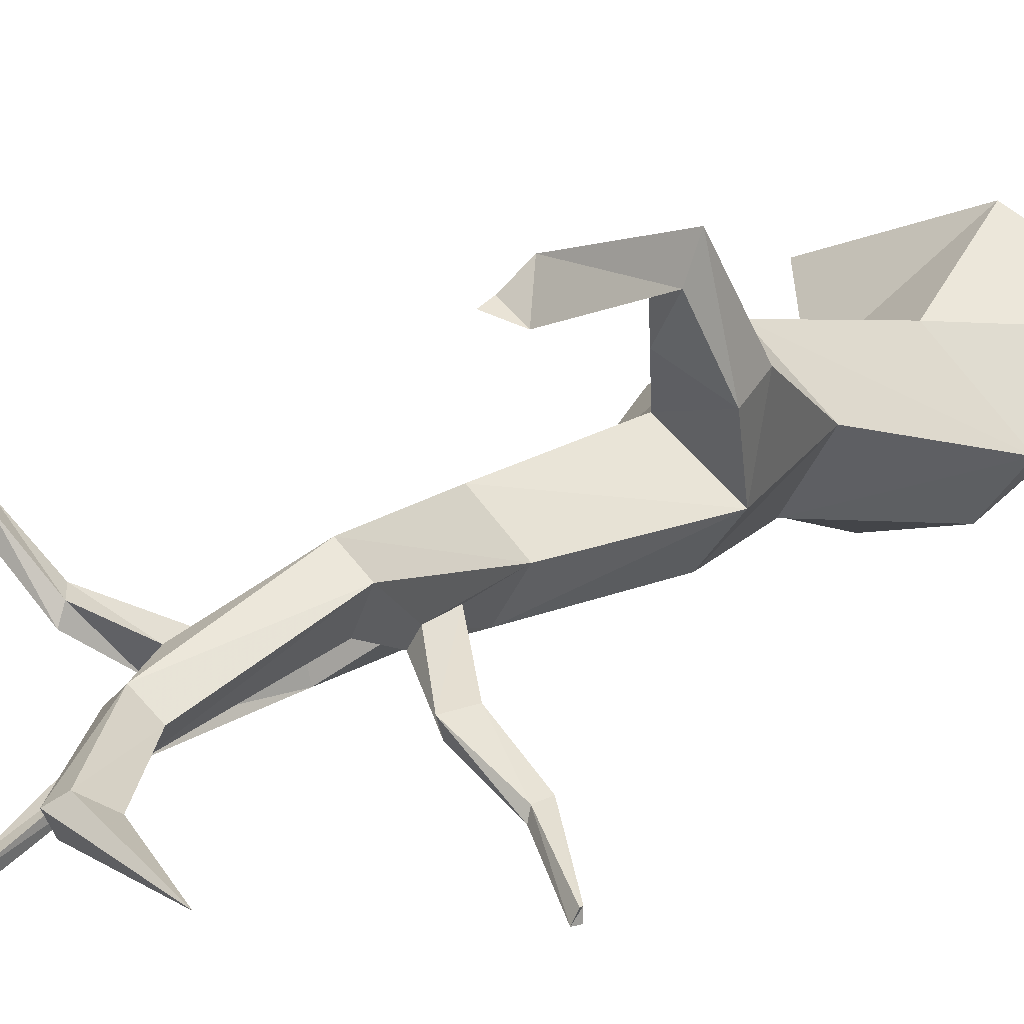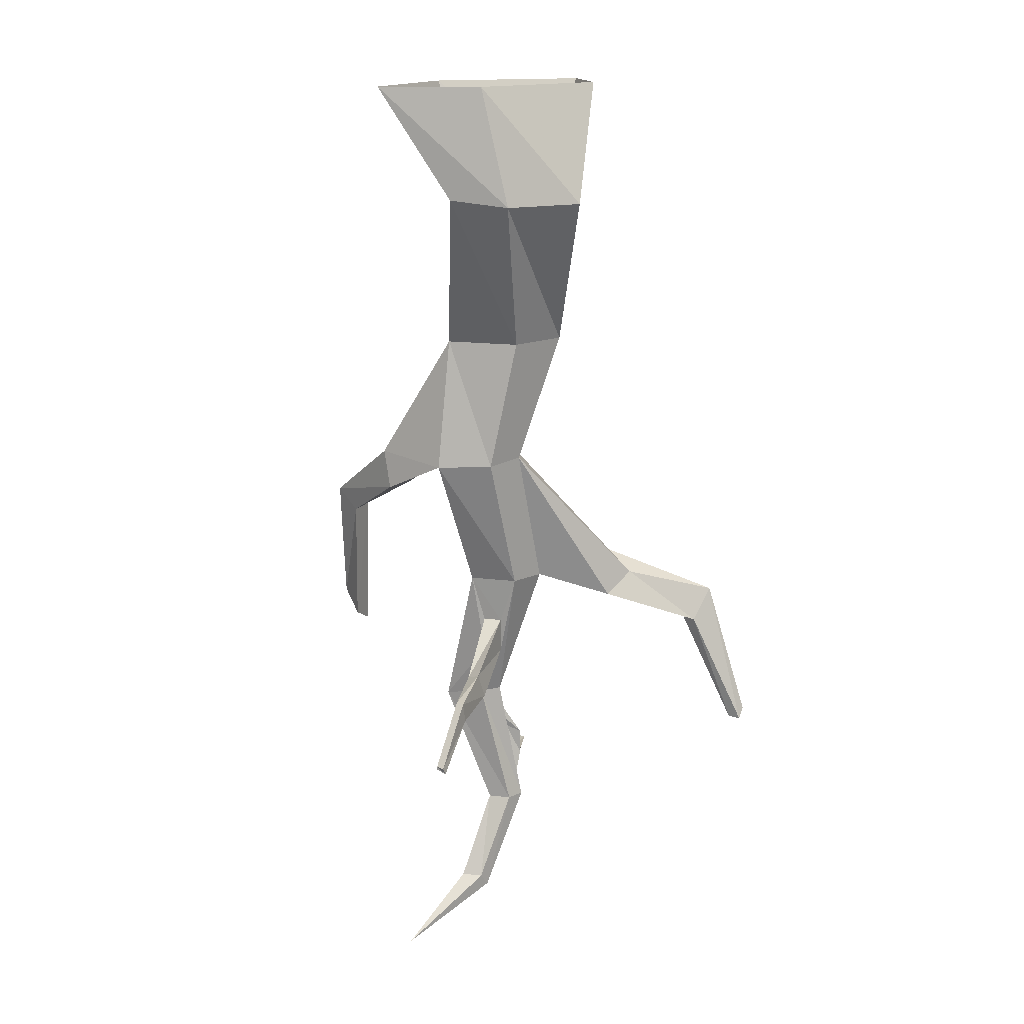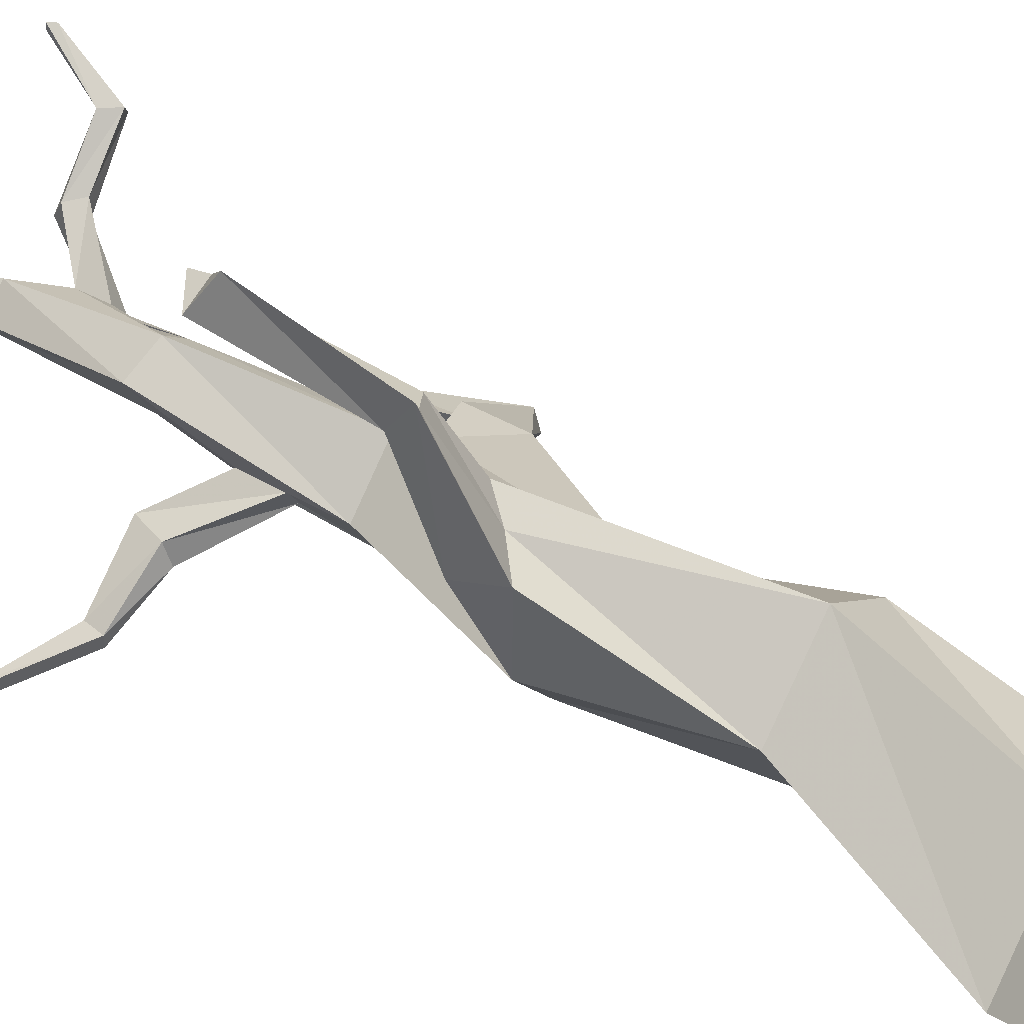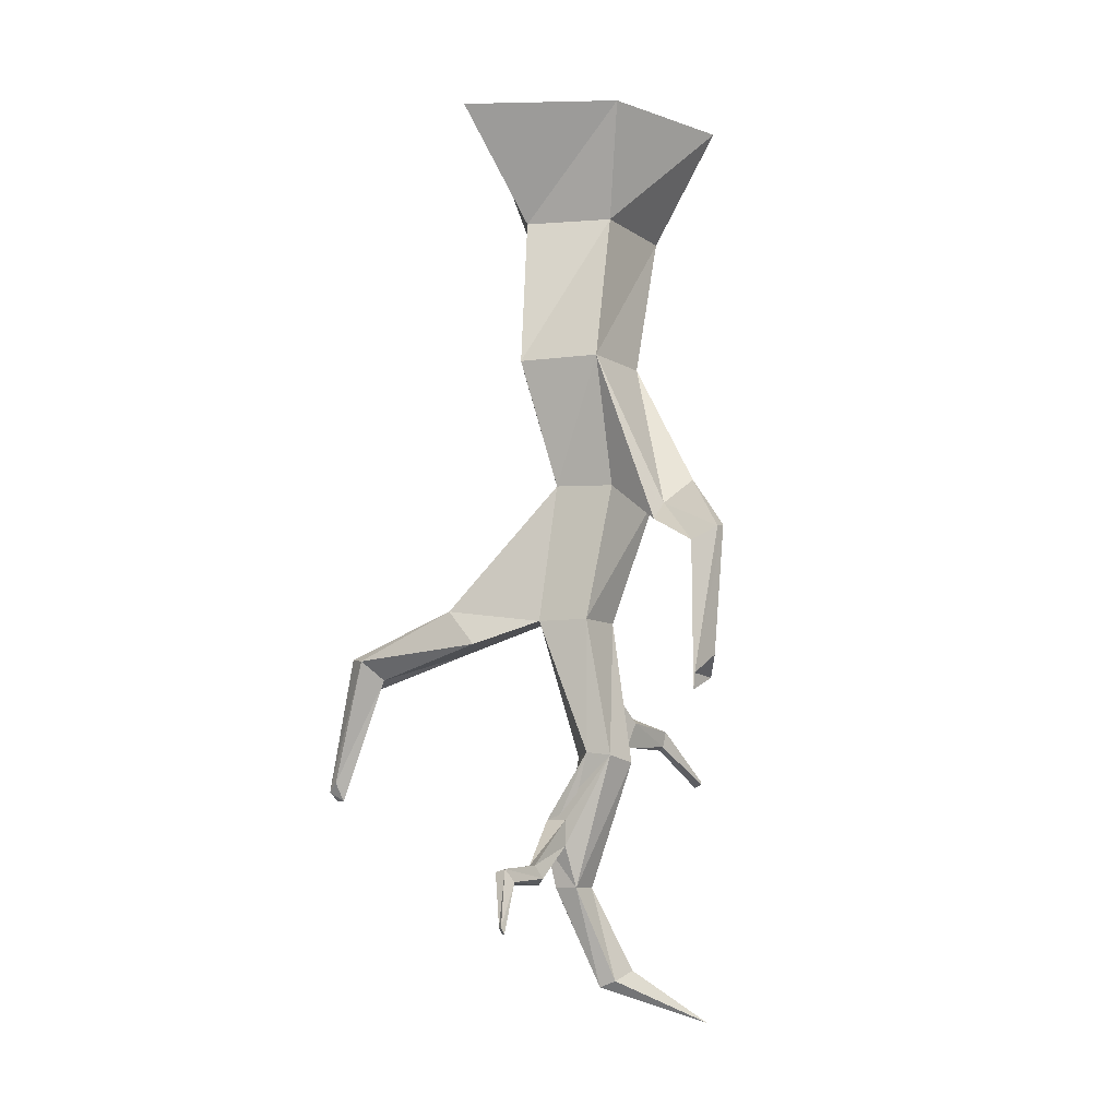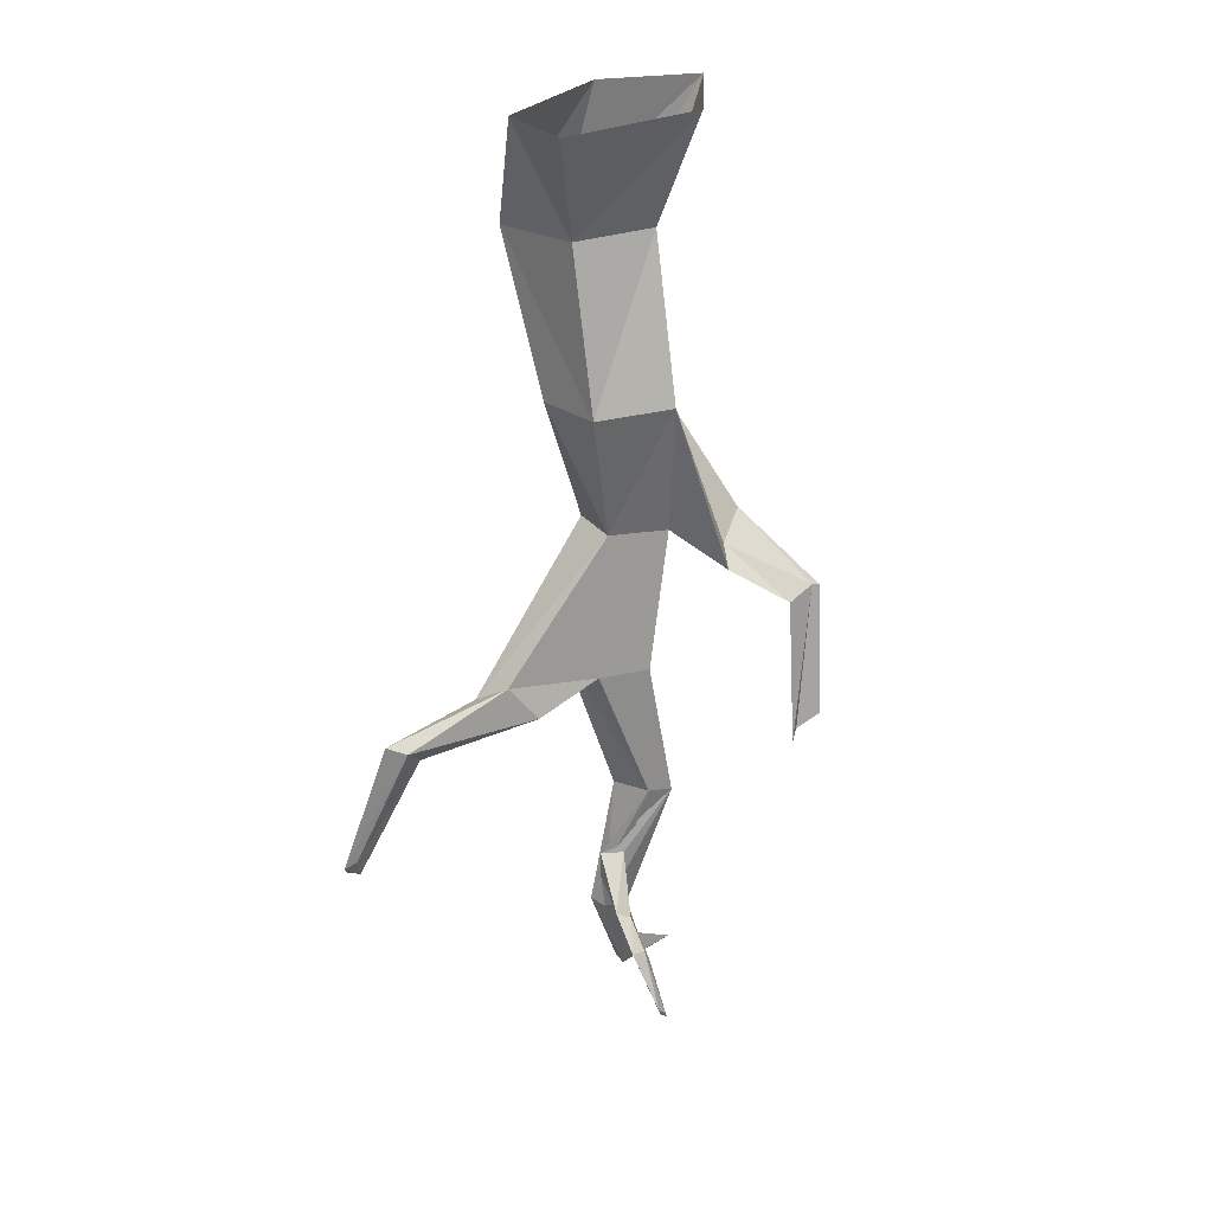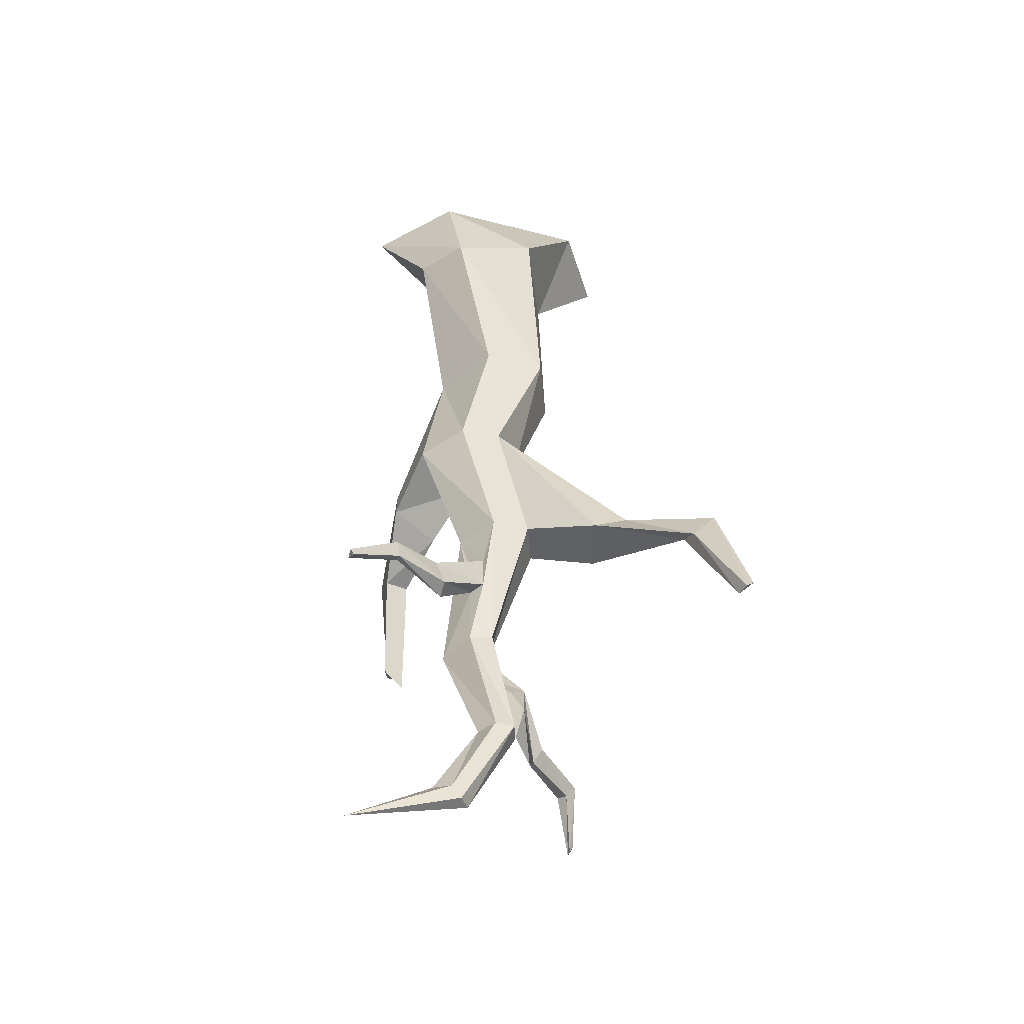
<metadata>
{"format":"obj","ext":"obj","renderer":"f3d","projection":"perspective","resolution":1024,"background":"white","views":[{"elev":19.7,"azim":34.7,"up":"+Z"},{"elev":15.5,"azim":136.8,"up":"+Y"},{"elev":44.7,"azim":123.0,"up":"+Z"},{"elev":-8.5,"azim":-19.0,"up":"+Y"},{"elev":25.5,"azim":-63.2,"up":"+Y"},{"elev":-47.7,"azim":163.5,"up":"+Y"}]}
</metadata>
<code>
o object/dead_tree/12
v 10 -194 -2
v 10 -183 -2
v 28 -197 -10
v 25 -205 -10
v 13 -194 3
v 12 -211 6
v 8 -168 -7
v 16 -168 6
v 13 -183 3
v 28 -199 -5
v 43 -201 -16
v 43 -201 -19
v 42 -207 -19
v 25 -207 -5
v 18 -213 17
v 5 -252 -1
v -1 -252 -1
v 5 -211 4
v -4 -168 -7
v 20 -125 -8
v 31 -126 6
v 3 -168 17
v 9 -211 22
v 2 -252 10
v 9 -252 5
v 18 -279 0
v 15 -283 0
v 12 -283 4
v -3 -252 5
v 3 -210 17
v -9 -168 6
v -28 -175 -4
v -23 -176 -22
v 7 -124 -8
v 12 -84 -12
v 24 -84 8
v 34 -124 31
v 35 -136 27
v 11 -125 19
v -6 -231 5
v -2 -231 11
v -2 -239 11
v -6 -239 5
v 16 -281 7
v 23 -278 4
v 49 -295 3
v 42 -206 -16
v 59 -218 -24
v 59 -217 -24
v 59 -217 -27
v 58 -219 -27
v -3 -124 6
v -34 -164 -11
v -58 -179 -31
v -50 -185 -32
v -51 -188 -38
v -34 -170 -22
v -8 -84 -12
v 27 -37 -24
v 38 -35 -9
v 4 -84 24
v 24 -132 31
v 31 -143 57
v 32 -143 59
v 32 -149 50
v 19 -138 35
v -59 -178 -38
v -63 -221 -52
v -62 -218 -48
v -59 -224 -49
v -60 -224 -53
v 24 -147 53
v 23 -193 56
v 23 -188 57
v 27 -183 63
v 30 -189 53
v -15 -245 20
v -12 -249 19
v -12 -251 15
v -15 -245 15
v -30 -247 28
v -28 -246 31
v -25 -250 31
v -27 -251 28
v -31 -265 38
v -32 -263 38
v -32 -263 40
v -31 -265 40
v 2 -37 -31
v -20 0 -15
v 30 0 -15
v -16 -84 8
v -11 -35 -1
v -36 0 9
v 10 0 28
v 13 -35 13
v 52 0 9
f 1 2 3
f 1 3 4
f 1 4 5
f 1 5 6
f 1 6 7
f 1 7 2
f 2 7 8
f 2 8 9
f 2 9 10
f 2 10 3
f 3 10 11
f 3 11 12
f 3 12 4
f 4 12 13
f 4 13 14
f 4 14 5
f 5 14 9
f 5 9 8
f 5 8 15
f 5 15 6
f 6 15 16
f 6 16 17
f 6 17 18
f 6 18 7
f 7 18 19
f 7 19 20
f 7 20 21
f 7 21 8
f 8 21 22
f 8 22 23
f 8 23 15
f 15 23 24
f 15 24 25
f 15 25 16
f 16 25 26
f 16 26 27
f 16 27 17
f 17 27 28
f 17 28 29
f 17 29 18
f 18 29 30
f 18 30 19
f 19 30 31
f 19 31 32
f 19 32 33
f 19 33 34
f 19 34 20
f 20 34 35
f 20 35 36
f 20 36 21
f 21 36 37
f 21 37 38
f 21 38 39
f 21 39 22
f 22 39 31
f 22 31 30
f 22 30 23
f 23 30 40
f 23 40 41
f 23 41 42
f 23 42 24
f 24 42 43
f 24 43 29
f 24 29 28
f 24 28 44
f 24 44 25
f 25 44 45
f 25 45 26
f 26 45 46
f 26 46 27
f 27 46 28
f 28 46 44
f 44 46 45
f 9 14 10
f 10 14 47
f 10 47 11
f 11 47 48
f 11 48 49
f 11 49 12
f 12 49 50
f 12 50 13
f 13 50 51
f 13 51 47
f 13 47 14
f 47 51 48
f 48 51 49
f 49 51 50
f 31 52 53
f 31 53 32
f 32 53 54
f 32 54 55
f 32 55 33
f 33 55 56
f 33 56 57
f 33 57 34
f 34 57 52
f 34 52 58
f 34 58 35
f 35 58 59
f 35 59 60
f 35 60 36
f 36 60 61
f 36 61 62
f 36 62 37
f 37 62 63
f 37 63 64
f 37 64 38
f 38 64 65
f 38 65 66
f 38 66 39
f 39 66 61
f 39 61 52
f 39 52 31
f 52 57 53
f 53 57 67
f 53 67 54
f 54 67 68
f 54 68 69
f 54 69 55
f 55 69 70
f 55 70 56
f 56 70 71
f 56 71 67
f 56 67 57
f 67 71 68
f 68 71 70
f 68 70 69
f 61 66 62
f 62 66 72
f 62 72 63
f 63 72 73
f 63 73 74
f 63 74 64
f 64 74 75
f 64 75 65
f 65 75 76
f 65 76 72
f 65 72 66
f 72 76 73
f 73 76 74
f 74 76 75
f 42 41 77
f 42 77 78
f 42 78 43
f 43 78 79
f 43 79 40
f 43 40 30
f 43 30 29
f 41 40 80
f 41 80 77
f 77 80 81
f 77 81 82
f 77 82 78
f 78 82 83
f 78 83 79
f 79 83 84
f 79 84 80
f 79 80 40
f 80 84 81
f 81 84 85
f 81 85 86
f 81 86 82
f 82 86 87
f 82 87 83
f 83 87 88
f 83 88 84
f 84 88 85
f 85 88 86
f 86 88 87
f 89 90 91
f 89 91 59
f 89 59 58
f 89 58 92
f 89 92 93
f 89 93 90
f 90 93 94
f 94 93 95
f 95 93 96
f 95 96 97
f 97 96 60
f 97 60 59
f 97 59 91
f 61 60 96
f 61 96 92
f 61 92 52
f 52 92 58
f 92 96 93

</code>
